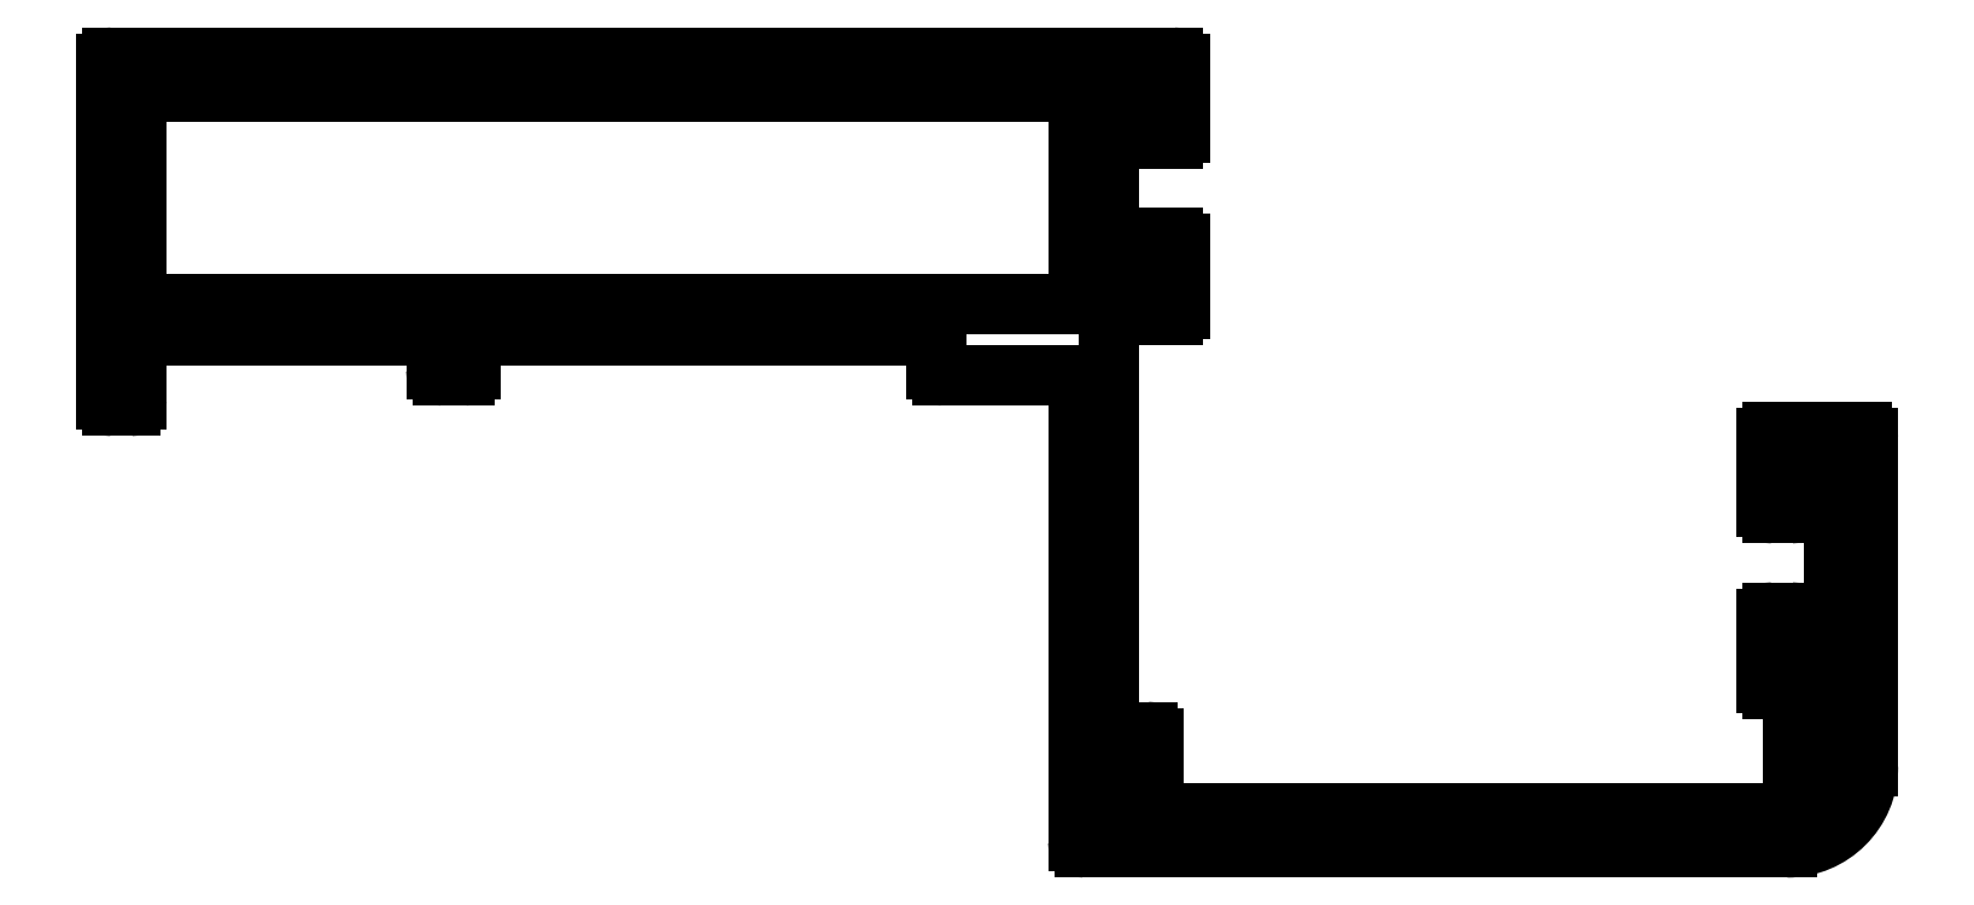
<metadata>
{"format":"dxf","ext":"dxf","renderer":"ezdxf+matplotlib","layout":"modelspace","background":"white","min_lineweight":24,"dpi":150}
</metadata>
<code>
0
SECTION
2
ENTITIES
0
LINE
8
0
10
919.7
20
596.4
30
0
11
919.7
21
606.1
31
0
0
LINE
8
0
10
921.7
20
606.1
30
0
11
919.7
21
606.1
31
0
0
LINE
8
0
10
921.7
20
596.4
30
0
11
919.7
21
596.4
31
0
0
LINE
8
0
10
921.7
20
606.1
30
0
11
921.7
21
603.9
31
0
0
LINE
8
0
10
921.7
20
598.4
30
0
11
921.7
21
596.4
31
0
0
ARC
8
0
10
922
20
603.9
30
0
40
0.3
50
180
51
270
0
ARC
8
0
10
922
20
598.4
30
0
40
0.3
50
90
51
180
0
LINE
8
0
10
922
20
603.6
30
0
11
922.9
21
603.6
31
0
0
LINE
8
0
10
922
20
598.7
30
0
11
922.9
21
598.7
31
0
0
ARC
8
0
10
922.9
20
603.9
30
0
40
0.3
50
270
51
0
0
ARC
8
0
10
922.9
20
598.4
30
0
40
0.3
50
0
51
90
0
LINE
8
0
10
923.2
20
607.3
30
0
11
923.2
21
603.9
31
0
0
LINE
8
0
10
923.2
20
598.4
30
0
11
923.2
21
595.2
31
0
0
ARC
8
0
10
922.9
20
607.3
30
0
40
0.3
50
0
51
90
0
ARC
8
0
10
922.9
20
595.2
30
0
40
0.3
50
270
51
2.174e-11
0
LINE
8
0
10
922.9
20
607.6
30
0
11
870.5
21
607.6
31
0
0
LINE
8
0
10
922.9
20
594.9
30
0
11
919.7
21
594.9
31
0
0
ARC
8
0
10
870.5
20
607.3
30
0
40
0.3
50
90
51
180
0
LINE
8
0
10
919.7
20
574.3
30
0
11
919.7
21
594.9
31
0
0
LINE
8
0
10
870.2
20
590.7
30
0
11
870.2
21
607.3
31
0
0
LINE
8
0
10
921.6
20
574.3
30
0
11
919.7
21
574.3
31
0
0
ARC
8
0
10
870.5
20
590.7
30
0
40
0.3
50
180
51
270
0
ARC
8
0
10
921.6
20
574
30
0
40
0.3
50
0
51
90
0
LINE
8
0
10
871.4
20
590.4
30
0
11
870.5
21
590.4
31
0
0
LINE
8
0
10
921.9
20
574
30
0
11
921.9
21
572.9
31
0
0
ARC
8
0
10
871.4
20
590.7
30
0
40
0.3
50
270
51
0
0
ARC
8
0
10
921.6
20
572.9
30
0
40
0.3
50
270
51
0
0
LINE
8
0
10
871.7
20
593.9
30
0
11
871.7
21
590.7
31
0
0
LINE
8
0
10
921.6
20
572.6
30
0
11
919.7
21
572.6
31
0
0
LINE
8
0
10
886.5
20
593.9
30
0
11
871.7
21
593.9
31
0
0
LINE
8
0
10
919.7
20
570.3
30
0
11
919.7
21
572.6
31
0
0
LINE
8
0
10
886.5
20
592.2
30
0
11
886.5
21
593.9
31
0
0
LINE
8
0
10
953.2
20
570.3
30
0
11
919.7
21
570.3
31
0
0
ARC
8
0
10
886.8
20
592.2
30
0
40
0.3
50
180
51
270
0
ARC
8
0
10
953.2
20
572.6
30
0
40
2.3
50
270
51
2.878e-12
0
LINE
8
0
10
886.8
20
591.9
30
0
11
887.9
21
591.9
31
0
0
LINE
8
0
10
953.8
20
572.6
30
0
11
955.5
21
572.6
31
0
0
ARC
8
0
10
887.9
20
592.2
30
0
40
0.3
50
270
51
0
0
ARC
8
0
10
953.8
20
572.9
30
0
40
0.3
50
180
51
270
0
LINE
8
0
10
888.2
20
592.2
30
0
11
888.2
21
593.9
31
0
0
LINE
8
0
10
953.5
20
574
30
0
11
953.5
21
572.9
31
0
0
LINE
8
0
10
911.2
20
593.9
30
0
11
888.2
21
593.9
31
0
0
ARC
8
0
10
953.8
20
574
30
0
40
0.3
50
90
51
180
0
LINE
8
0
10
911.2
20
593.9
30
0
11
911.2
21
592.2
31
0
0
LINE
8
0
10
953.8
20
574.3
30
0
11
955.5
21
574.3
31
0
0
ARC
8
0
10
911.5
20
592.2
30
0
40
0.3
50
180
51
270
0
LINE
8
0
10
955.5
20
574.3
30
0
11
955.5
21
576.4
31
0
0
LINE
8
0
10
911.5
20
591.9
30
0
11
918.2
21
591.9
31
0
0
LINE
8
0
10
952.5
20
576.4
30
0
11
955.5
21
576.4
31
0
0
LINE
8
0
10
918.2
20
568.9
30
0
11
918.2
21
591.9
31
0
0
ARC
8
0
10
952.5
20
576.7
30
0
40
0.3
50
180
51
270
0
ARC
8
0
10
918.5
20
568.9
30
0
40
0.3
50
180
51
270
0
LINE
8
0
10
952.2
20
576.7
30
0
11
952.2
21
579.9
31
0
0
LINE
8
0
10
953.2
20
568.6
30
0
11
918.5
21
568.6
31
0
0
ARC
8
0
10
952.5
20
579.9
30
0
40
0.3
50
90
51
180
0
ARC
8
0
10
953.2
20
572.6
30
0
40
4
50
270
51
0
0
LINE
8
0
10
953.4
20
580.2
30
0
11
952.5
21
580.2
31
0
0
LINE
8
0
10
957.2
20
572.6
30
0
11
957.2
21
588.8
31
0
0
ARC
8
0
10
953.4
20
579.9
30
0
40
0.3
50
0
51
90
0
ARC
8
0
10
956.9
20
588.8
30
0
40
0.3
50
0
51
90
0
LINE
8
0
10
953.7
20
578.1
30
0
11
953.7
21
579.9
31
0
0
LINE
8
0
10
956.9
20
589.1
30
0
11
952.5
21
589.1
31
0
0
LINE
8
0
10
953.7
20
578.1
30
0
11
955.5
21
578.1
31
0
0
ARC
8
0
10
952.5
20
588.8
30
0
40
0.3
50
90
51
180
0
LINE
8
0
10
955.5
20
578.1
30
0
11
955.5
21
587.4
31
0
0
LINE
8
0
10
952.2
20
585.4
30
0
11
952.2
21
588.8
31
0
0
LINE
8
0
10
955.5
20
587.4
30
0
11
953.7
21
587.4
31
0
0
ARC
8
0
10
952.5
20
585.4
30
0
40
0.3
50
180
51
270
0
LINE
8
0
10
953.7
20
585.4
30
0
11
953.7
21
587.4
31
0
0
LINE
8
0
10
953.4
20
585.1
30
0
11
952.5
21
585.1
31
0
0
ARC
8
0
10
953.4
20
585.4
30
0
40
0.3
50
270
51
0
0
LINE
8
0
10
918.2
20
595.4
30
0
11
871.7
21
595.4
31
0
0
LINE
8
0
10
871.7
20
595.4
30
0
11
871.7
21
605.9
31
0
0
LINE
8
0
10
918.2
20
605.9
30
0
11
918.2
21
595.4
31
0
0
LINE
8
0
10
871.7
20
605.9
30
0
11
918.2
21
605.9
31
0
0
ENDSEC
0
EOF

</code>
